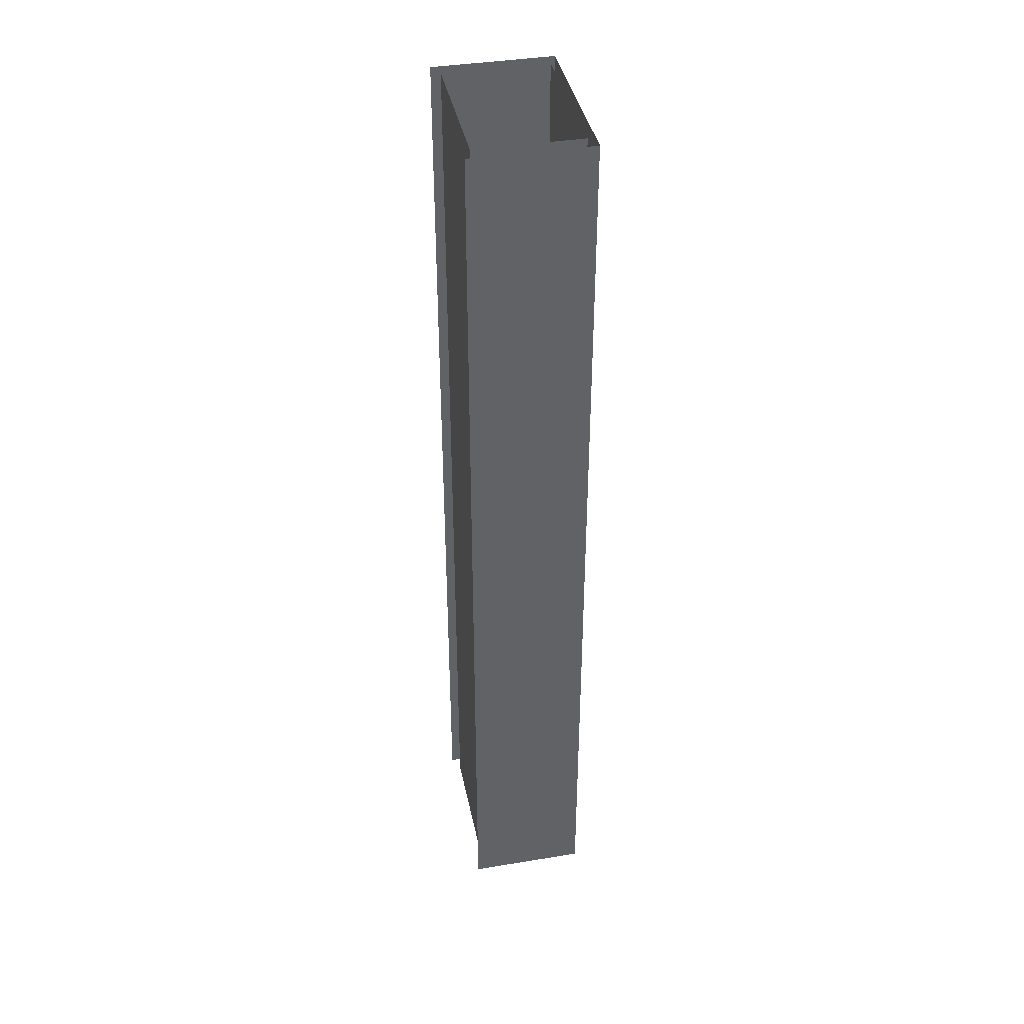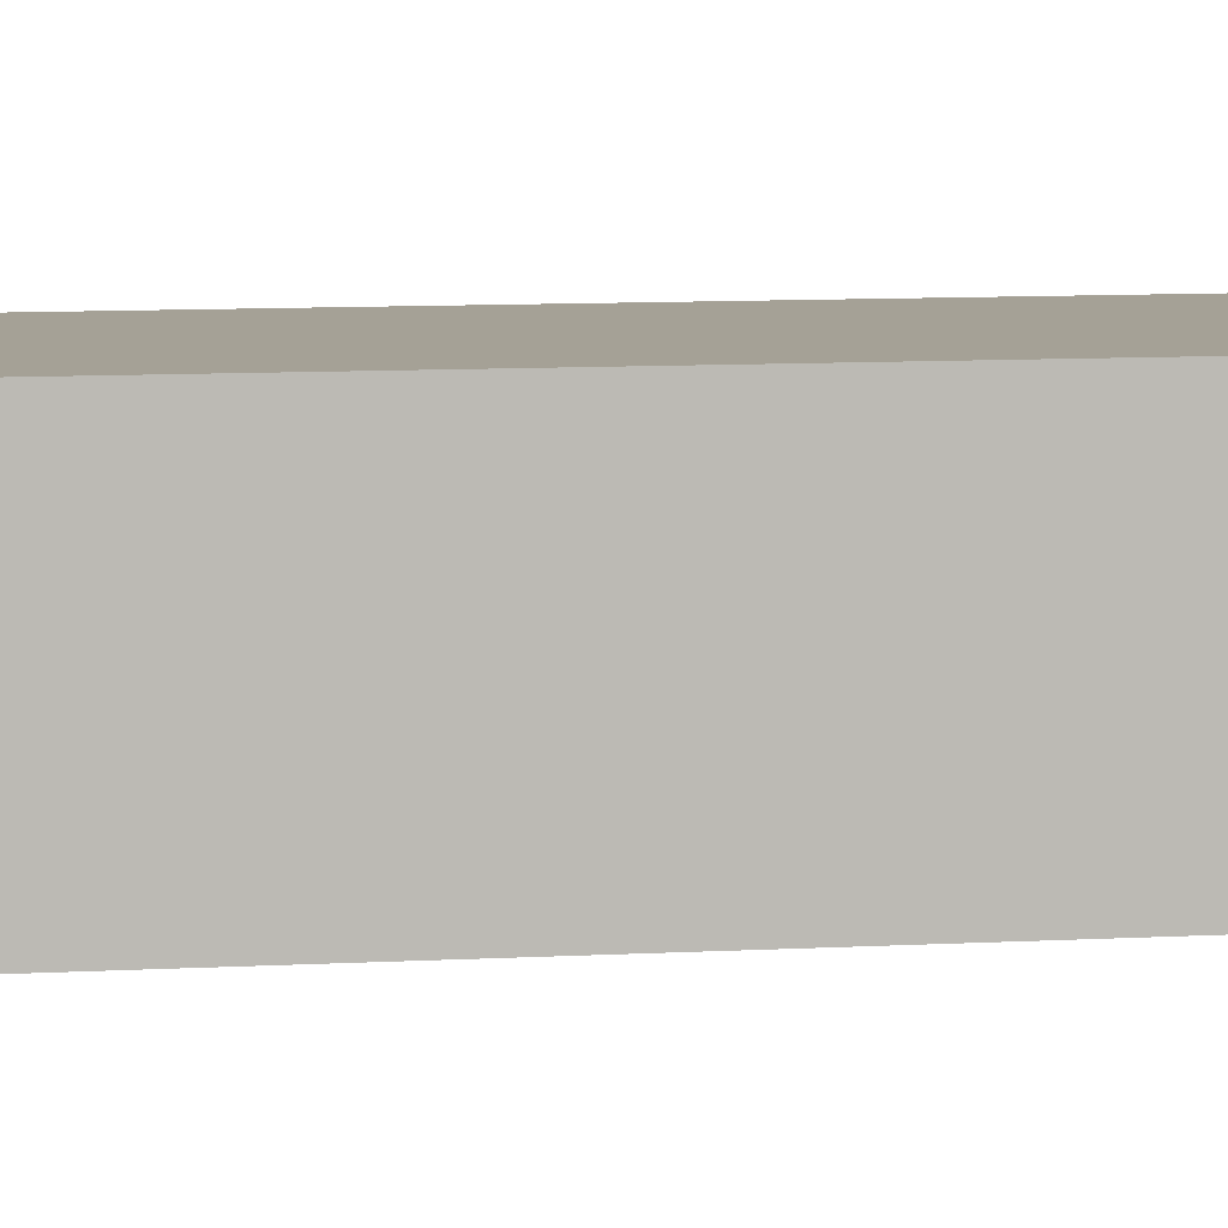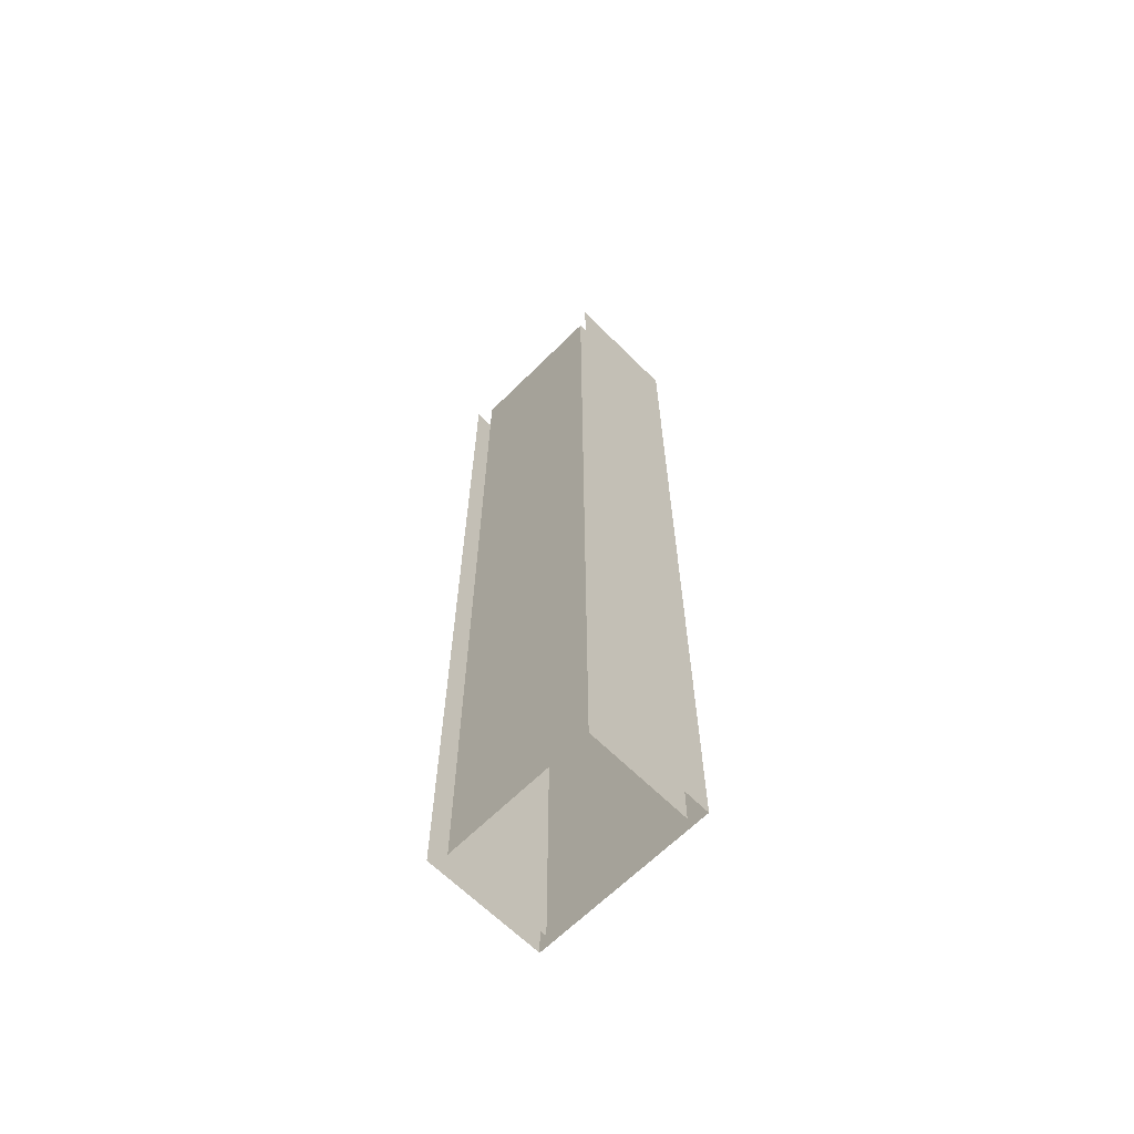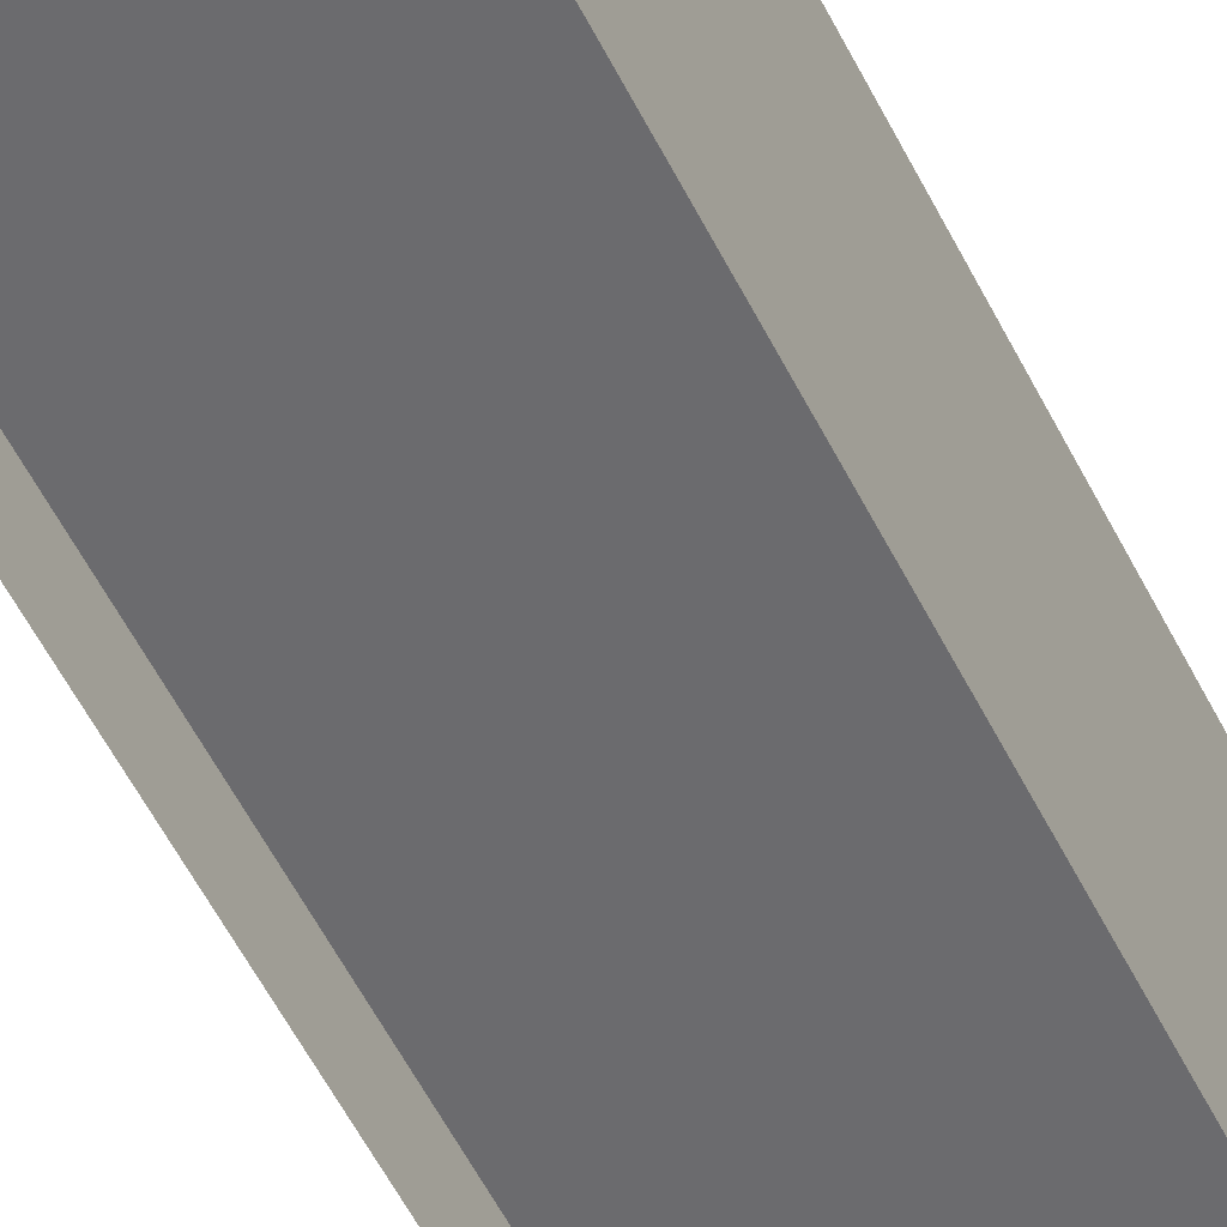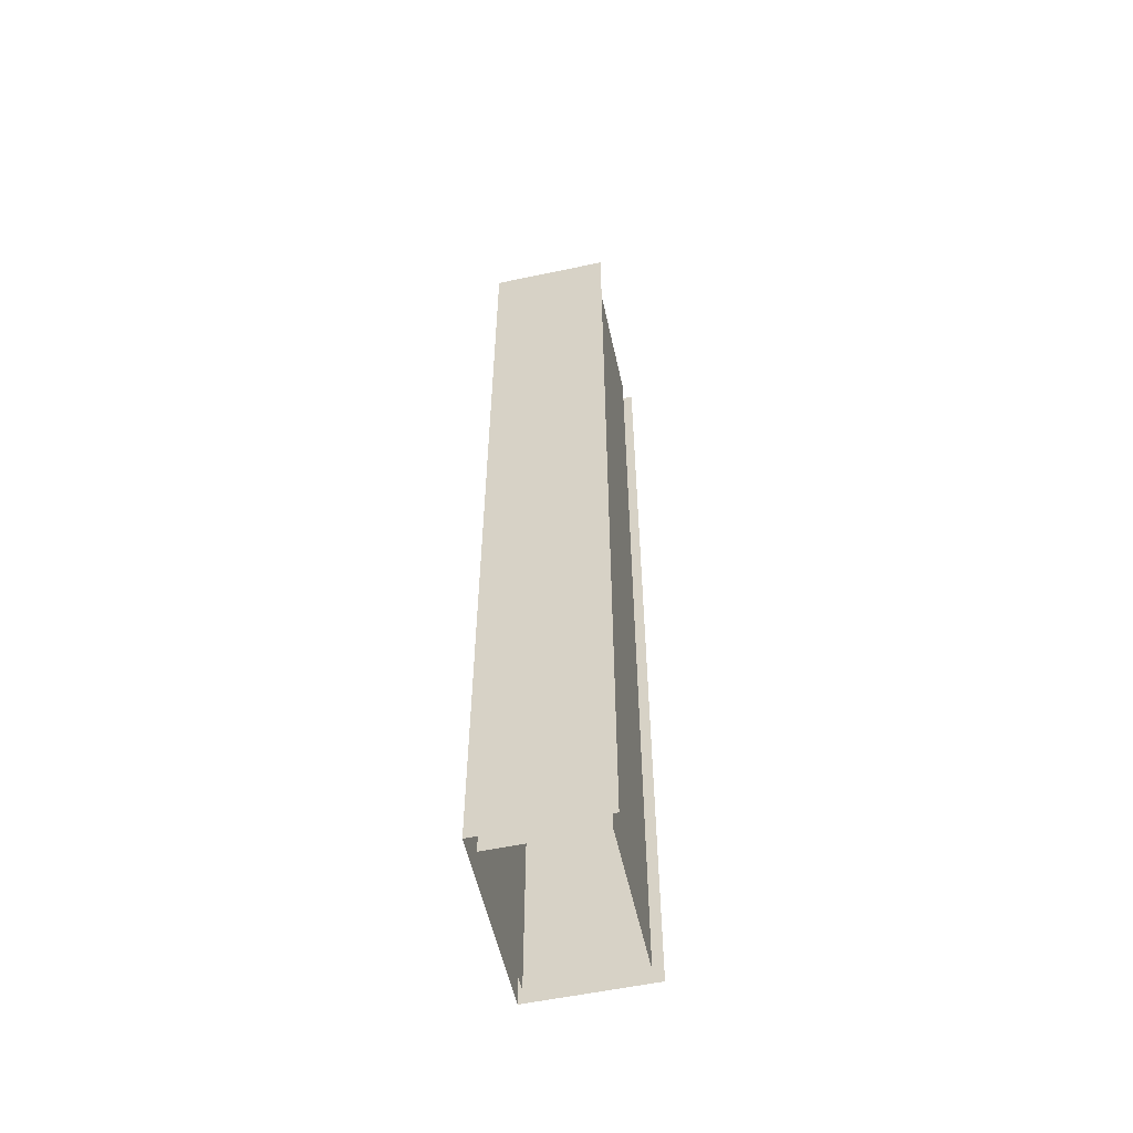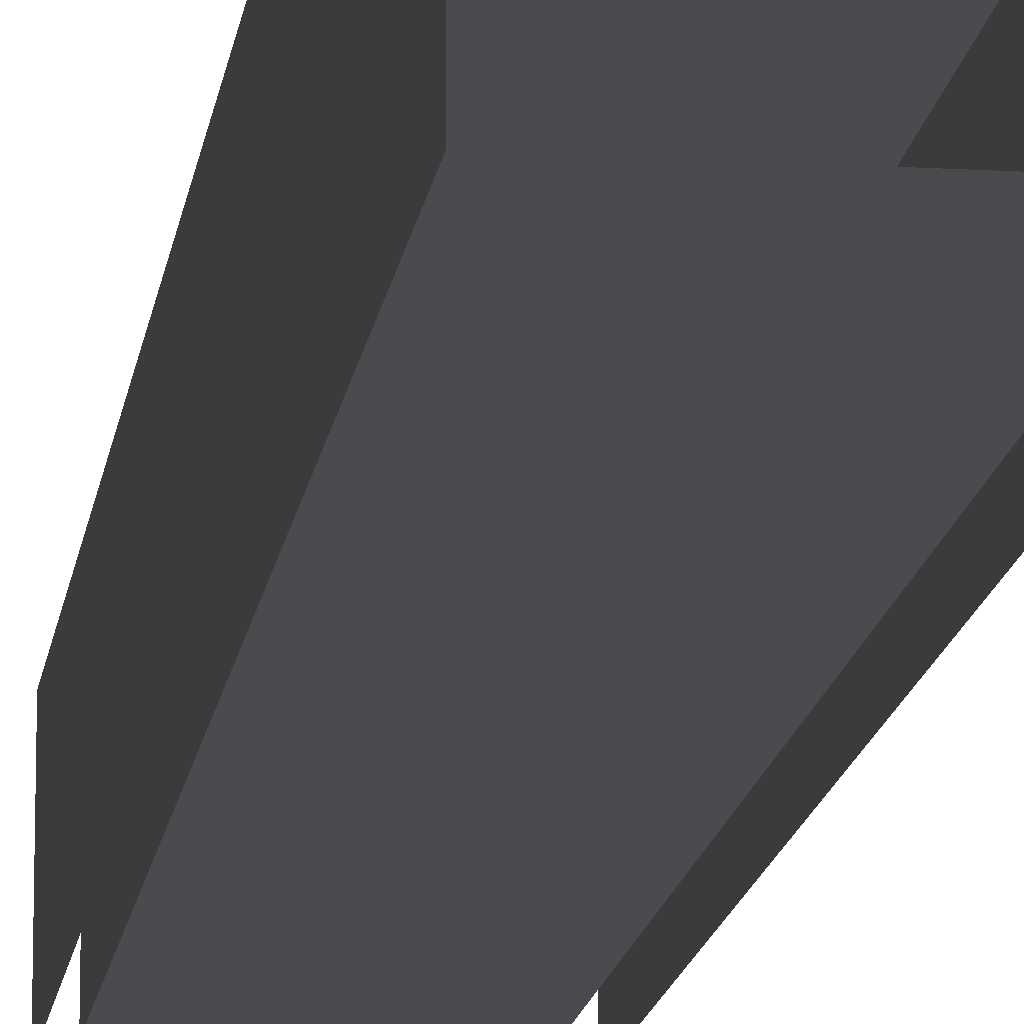
<metadata>
{"format":"obj","ext":"obj","renderer":"f3d","projection":"perspective","resolution":1024,"background":"white","views":[{"elev":39.9,"azim":78.5,"up":"+Z"},{"elev":6.0,"azim":77.3,"up":"+Y"},{"elev":-65.0,"azim":45.0,"up":"+Z"},{"elev":-53.5,"azim":-154.3,"up":"+Y"},{"elev":-56.3,"azim":-77.5,"up":"+Z"},{"elev":-14.3,"azim":172.6,"up":"+Y"}]}
</metadata>
<code>
v  -5 0 -0
v  -4 0 -0
v  -4 0 -16
v  -5 0 -16
v  -5 7 -0
v  -5 7 16
v  -5 0 16
v  5 0 -0
v  5 7 -0
v  5 7 -16
v  5 0 -16
v  0 7 -0
v  0 7 -16
v  -6 7.5 -0
v  -6 -0.5 -0
v  -6 -0.5 16
v  -6 7.5 16
v  6 7.5 -0
v  6 -0.5 -0
v  6 -0.5 -16
v  6 7.5 -16
v  0 7.5 -0
v  0 7.5 16
v  6 7.5 16
v  4 0 -0
v  0 0 -0
v  0 0 16
v  4 0 16
v  0 7 16
v  0 7.5 -16
v  -6 7.5 -16
v  5 0 16
v  -4 0 16
v  -5 0 32
v  -4 0 32
v  -4 0 -32
v  -5 0 -32
v  -5 7 -32
v  -5 7 -16
v  -5 7 32
v  5 0 32
v  5 7 32
v  5 7 16
v  5 7 -32
v  5 0 -32
v  0 7 32
v  0 7 -32
v  -6 7.5 -32
v  -6 -0.5 -32
v  -6 -0.5 -16
v  -6 -0.5 32
v  -6 7.5 32
v  6 7.5 32
v  6 -0.5 32
v  6 -0.5 16
v  6 -0.5 -32
v  6 7.5 -32
v  0 7.5 -32
v  0 7.5 32
v  4 0 -32
v  0 0 -32
v  0 0 -16
v  4 0 -16
v  0 0 32
v  4 0 32
g Plane005
f 1 2 3
f 3 4 1
f 1 5 6
f 6 7 1
f 8 9 10
f 10 11 8
f 9 12 13
f 13 10 9
f 14 15 16
f 16 17 14
f 18 19 20
f 20 21 18
f 18 22 23
f 23 24 18
f 25 26 27
f 27 28 25
f 5 12 29
f 29 6 5
f 14 22 30
f 30 31 14
f 8 25 28
f 28 32 8
f 26 2 33
f 33 27 26
f 34 35 33
f 33 7 34
f 7 33 2
f 2 1 7
f 36 37 4
f 4 3 36
f 37 38 39
f 39 4 37
f 4 39 5
f 5 1 4
f 40 34 7
f 7 6 40
f 41 42 43
f 43 32 41
f 32 43 9
f 9 8 32
f 44 45 11
f 11 10 44
f 42 46 29
f 29 43 42
f 43 29 12
f 12 9 43
f 47 44 10
f 10 13 47
f 48 49 50
f 50 31 48
f 31 50 15
f 15 14 31
f 51 52 17
f 17 16 51
f 53 54 55
f 55 24 53
f 24 55 19
f 19 18 24
f 56 57 21
f 21 20 56
f 57 58 30
f 30 21 57
f 21 30 22
f 22 18 21
f 59 53 24
f 24 23 59
f 60 61 62
f 62 63 60
f 63 62 26
f 26 25 63
f 64 65 28
f 28 27 64
f 38 47 13
f 13 39 38
f 39 13 12
f 12 5 39
f 46 40 6
f 6 29 46
f 52 59 23
f 23 17 52
f 17 23 22
f 22 14 17
f 58 48 31
f 31 30 58
f 45 60 63
f 63 11 45
f 11 63 25
f 25 8 11
f 65 41 32
f 32 28 65
f 61 36 3
f 3 62 61
f 62 3 2
f 2 26 62
f 35 64 27
f 27 33 35

</code>
